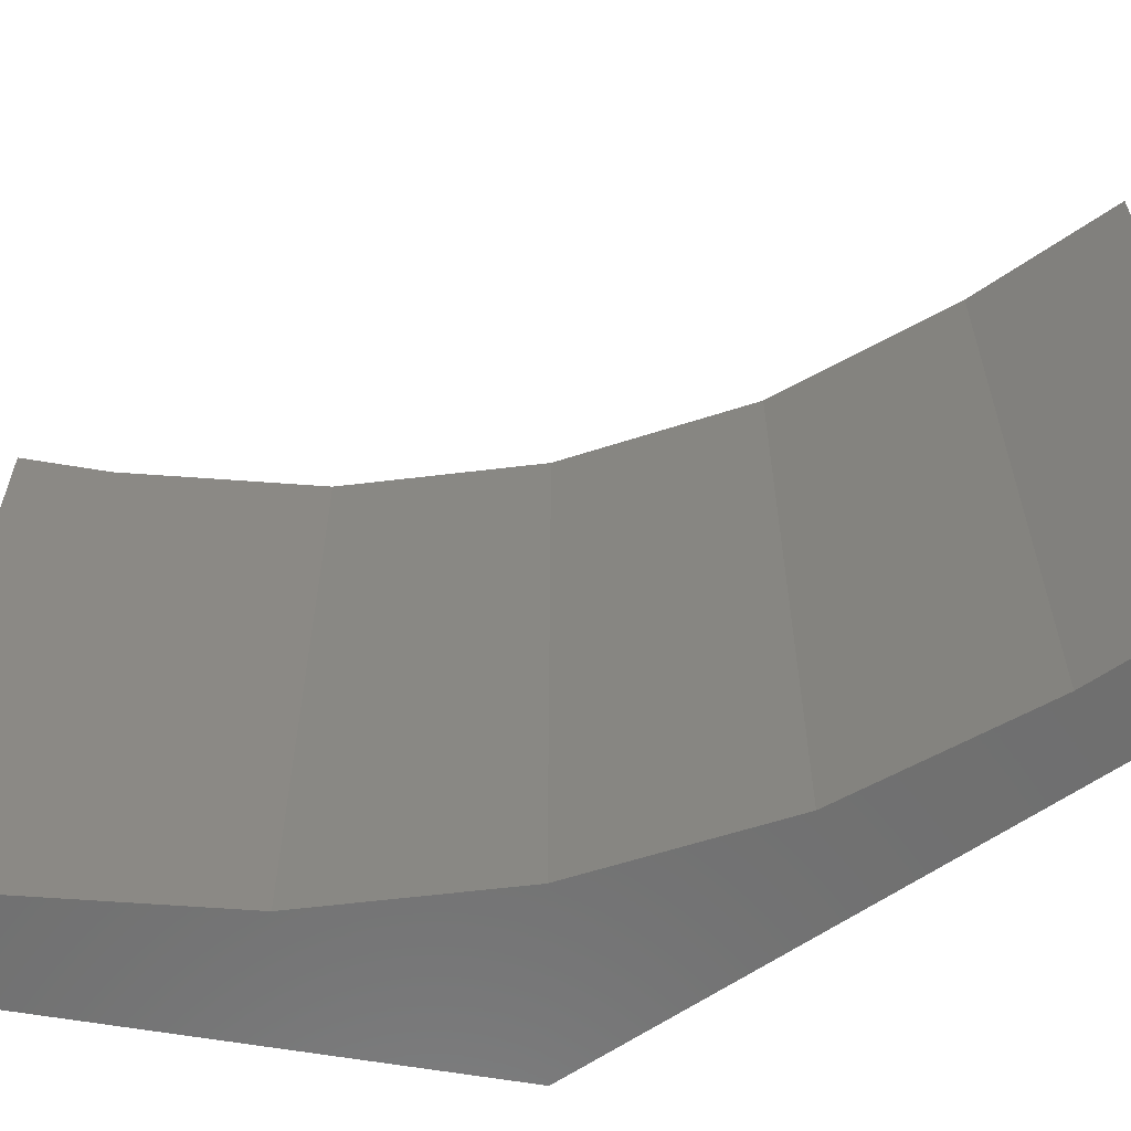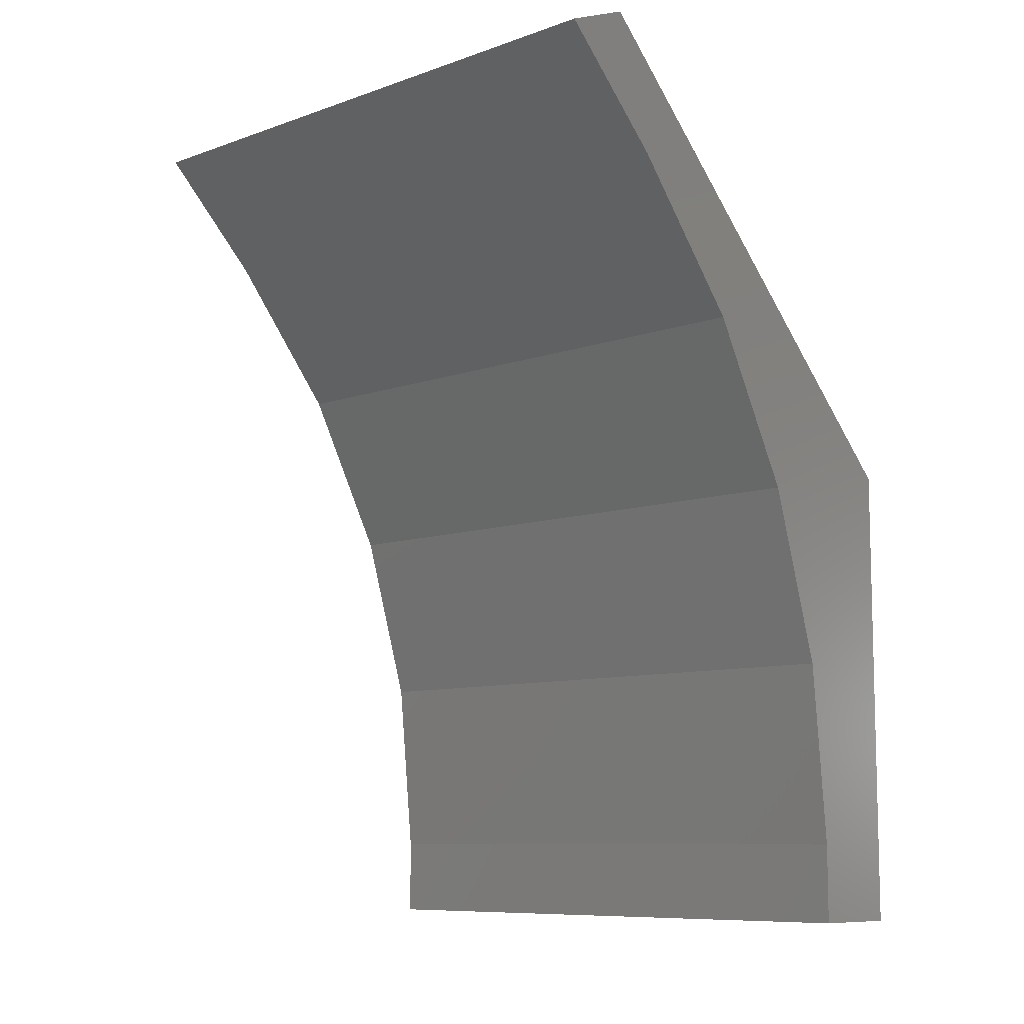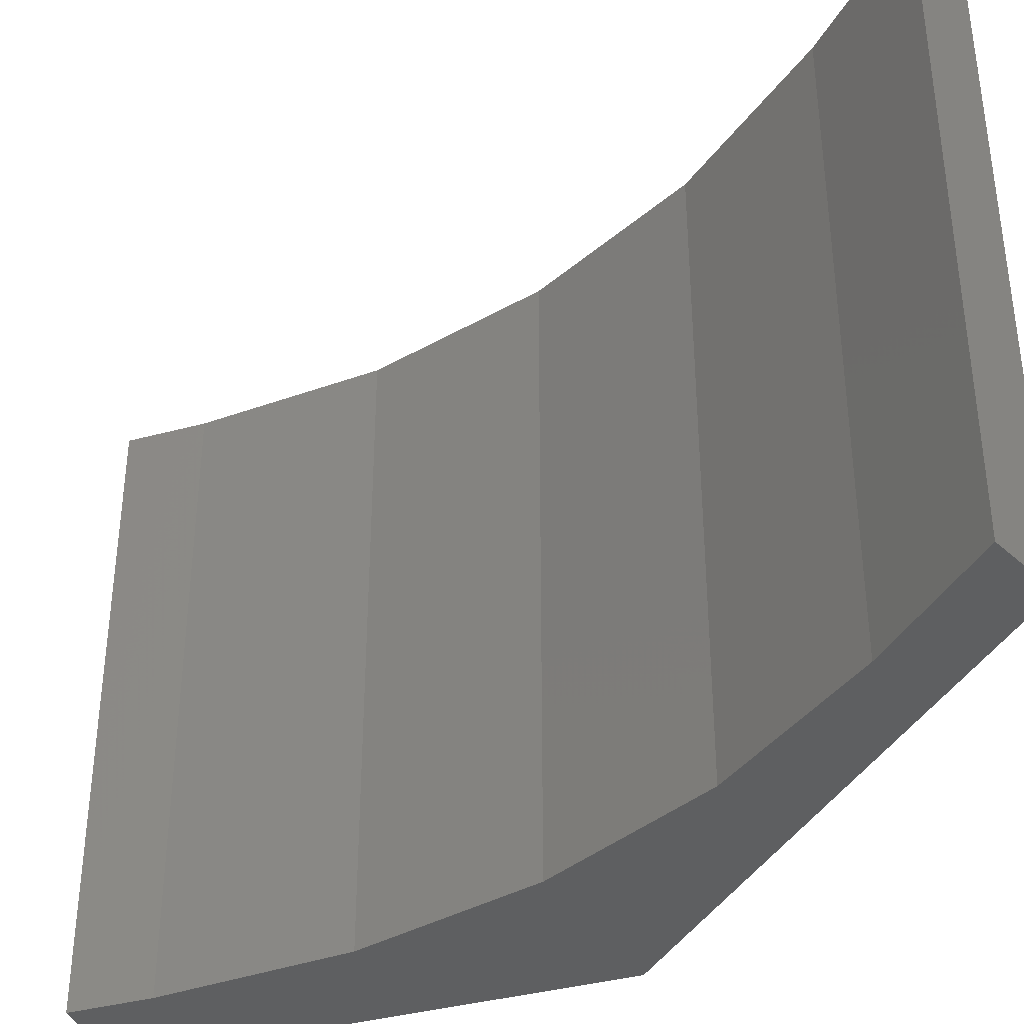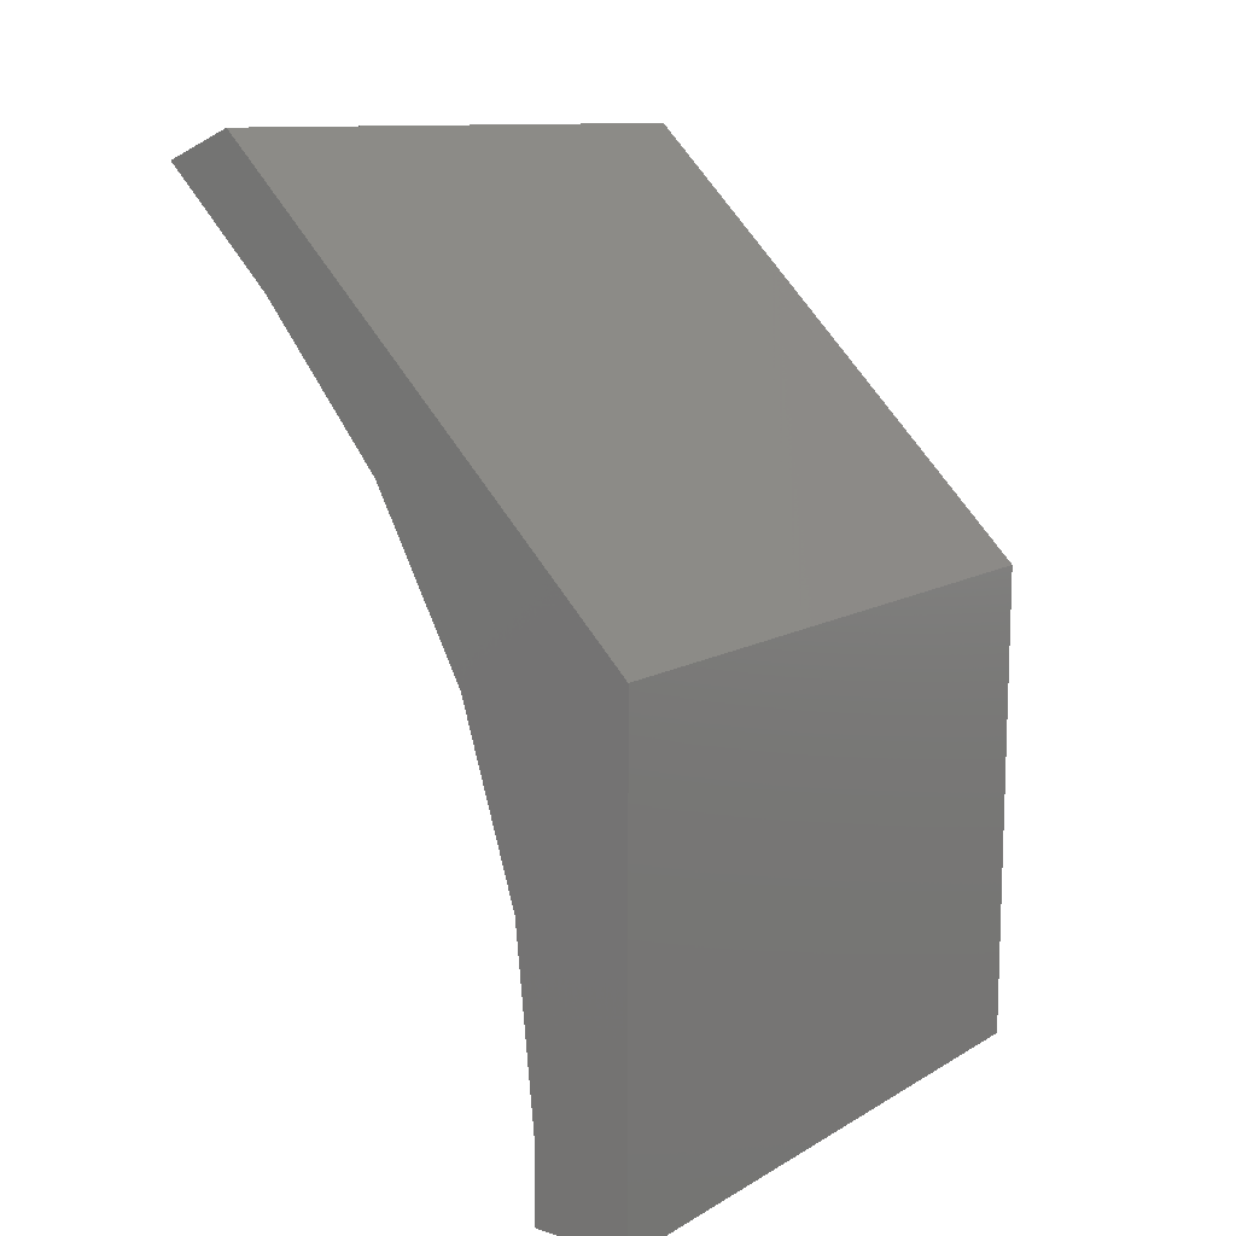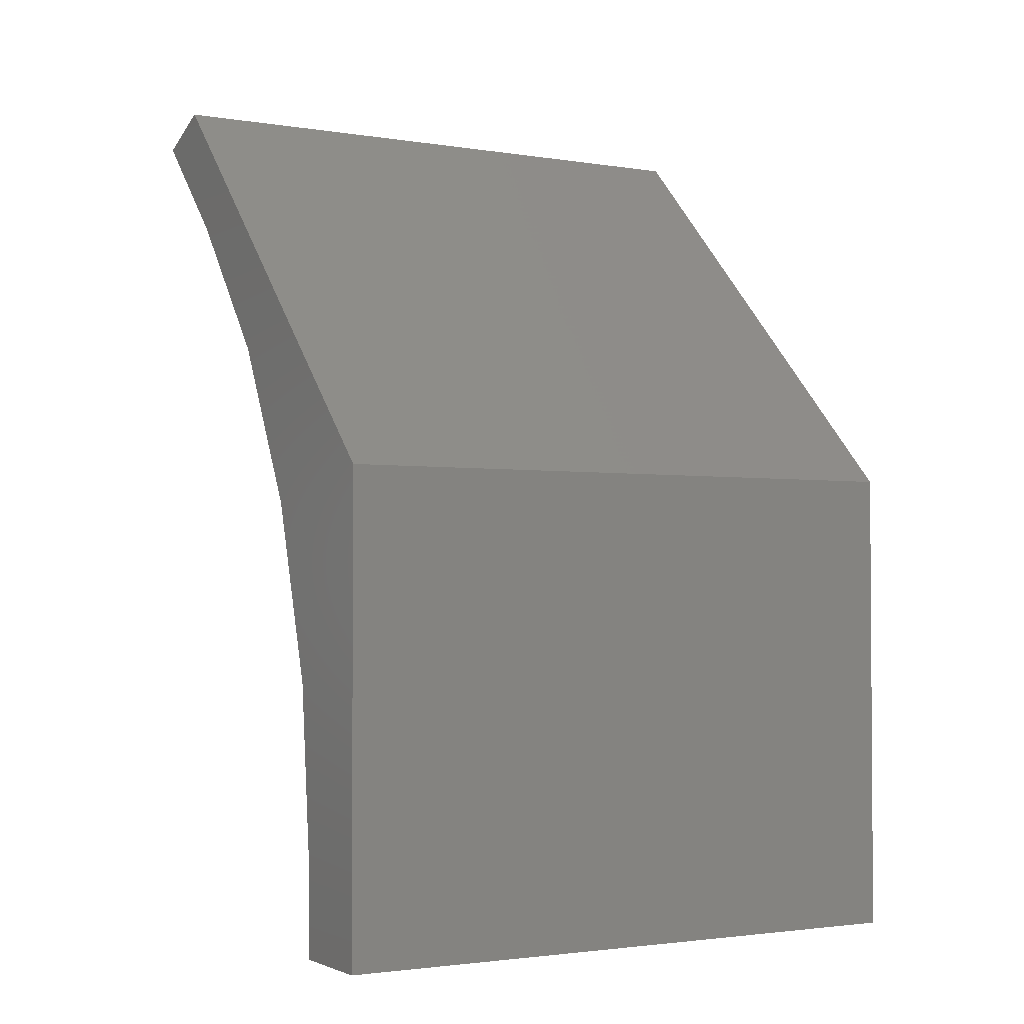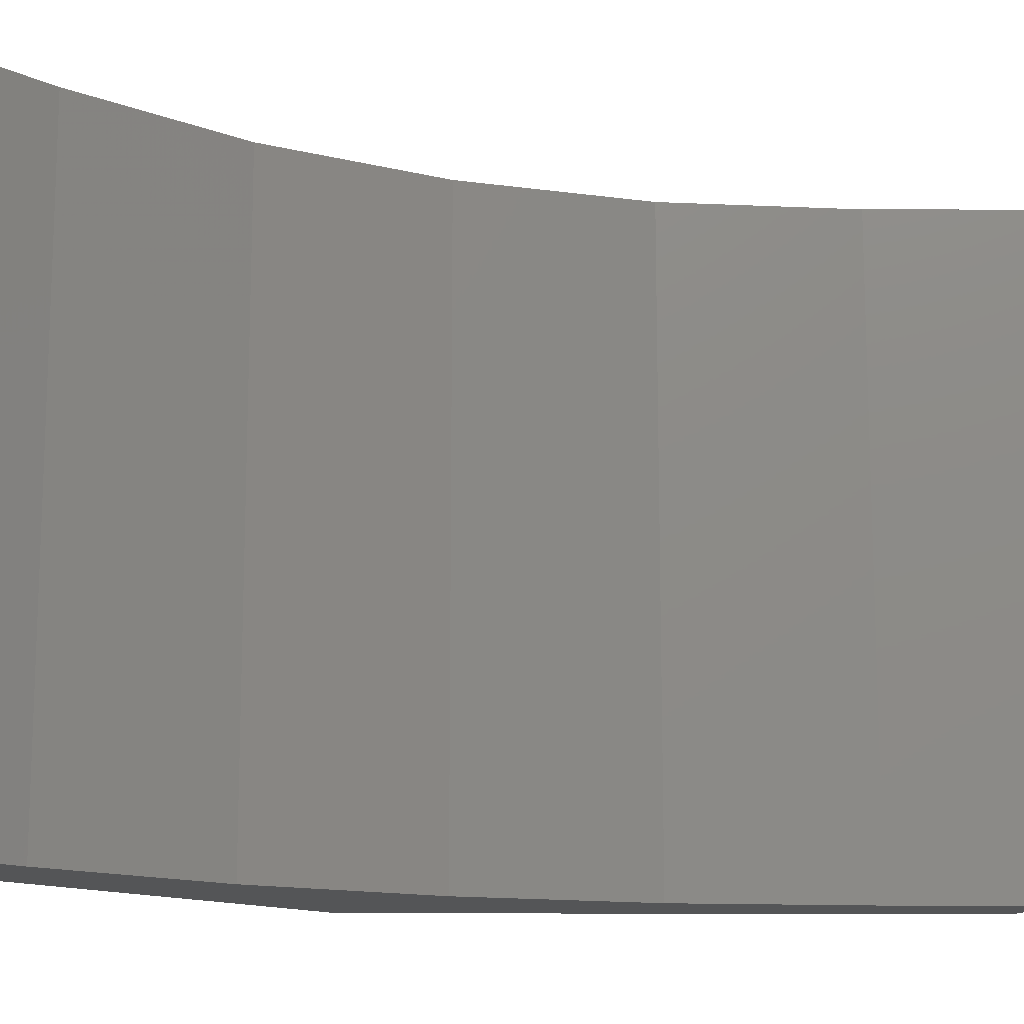
<metadata>
{"format":"stl","ext":"stl","renderer":"f3d","projection":"perspective","resolution":1024,"background":"white","views":[{"elev":-61.1,"azim":80.1,"up":"+Z"},{"elev":-9.0,"azim":133.4,"up":"+Y"},{"elev":-38.1,"azim":109.1,"up":"+Z"},{"elev":11.7,"azim":-143.3,"up":"+Y"},{"elev":-2.3,"azim":-119.9,"up":"+Y"},{"elev":-13.9,"azim":44.8,"up":"+Z"}]}
</metadata>
<code>
# stl→obj: 37 verts, 36 faces
v 3.461 20.04 32.5
v 6.306 29.41 32.5
v -2.5 30.99 32.5
v 10.93 38.06 32.5
v 19.21 52.7 32.5
v 17.14 45.64 32.5
v 22.76 51.25 32.5
v 2.5 10.28 32.5
v -2.5 6.091 32.5
v 2.5 6.091 32.5
v -2.5 6.091 -6.43e-15
v -2.5 30.99 -2.694e-15
v 6.306 29.41 -4.28e-15
v 3.461 20.04 -4.854e-15
v 2.5 10.28 -5.451e-15
v 2.5 6.091 -7.692e-15
v 19.21 52.7 -5.749e-15
v 22.76 51.25 -1.553e-15
v 17.14 45.64 -2.069e-15
v 10.93 38.06 -3.75e-15
v 2.5 6.091 -1.635e-15
v 2.5 10.28 -6.41e-15
v 17.14 45.64 0
v 10.93 38.06 0
v 6.306 29.41 0
v 3.461 20.04 0
v 2.5 10.28 0
v 17.14 45.64 1.217e-15
v 22.76 51.25 -5.278e-15
v 22.76 51.25 -9.46e-16
v 19.21 52.7 -1.631e-15
v 19.21 52.7 -1.672e-15
v -2.5 30.99 -2.638e-15
v -2.5 30.99 3.034e-15
v -2.5 6.091 -6.75e-15
v -2.5 6.091 -1.765e-15
v 2.5 6.091 -5.359e-15
f 1 2 3
f 2 4 3
f 3 4 5
f 4 6 5
f 5 6 7
f 8 1 3
f 8 3 9
f 8 9 10
f 11 12 13
f 11 13 14
f 11 14 15
f 11 15 16
f 12 17 18
f 12 18 19
f 12 19 20
f 12 20 13
f 10 21 22
f 10 22 8
f 23 6 4
f 23 4 24
f 24 4 2
f 24 2 25
f 25 2 1
f 25 1 26
f 26 1 8
f 26 8 27
f 6 28 29
f 6 29 7
f 7 30 31
f 7 31 5
f 5 32 33
f 5 33 3
f 3 34 35
f 3 35 9
f 9 36 37
f 9 37 10

</code>
